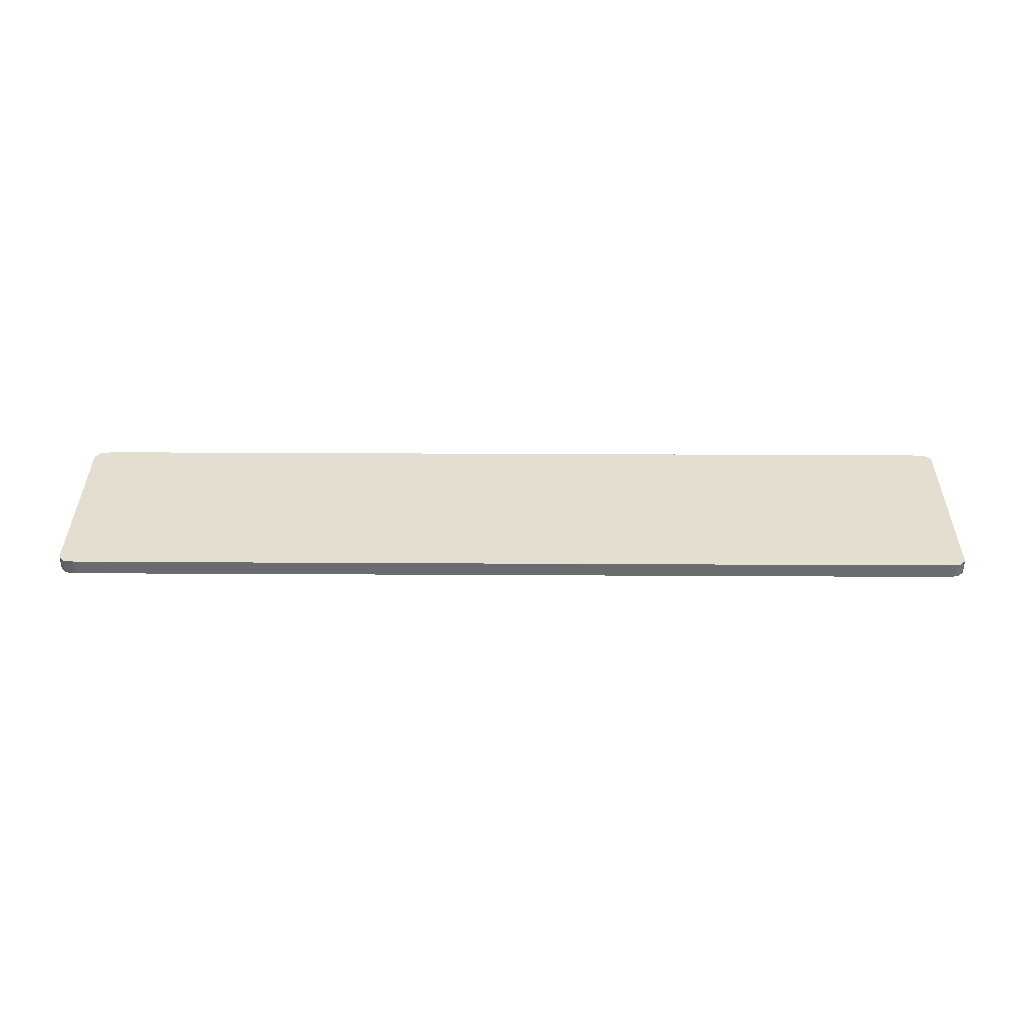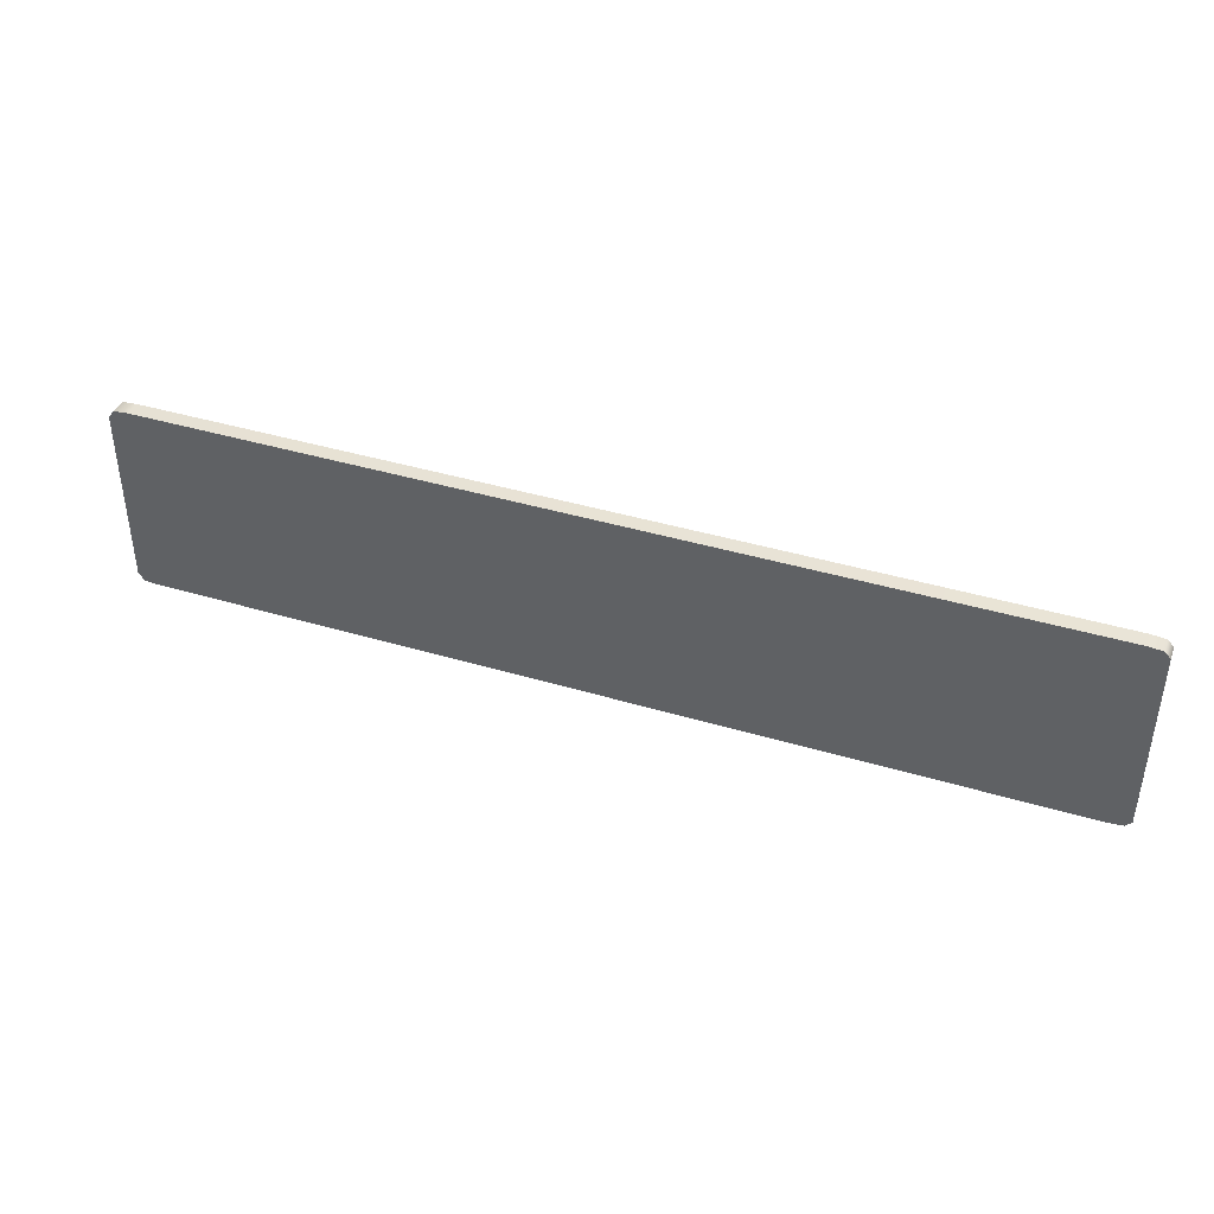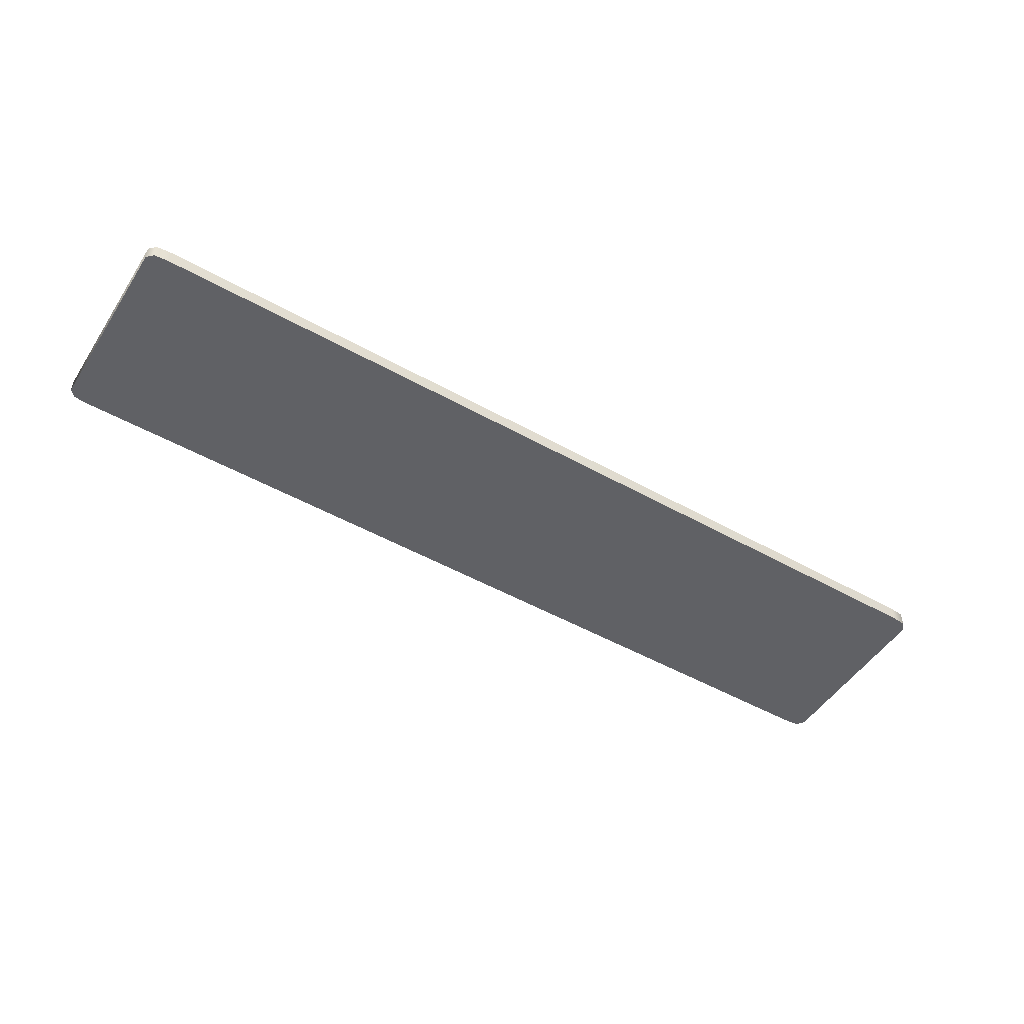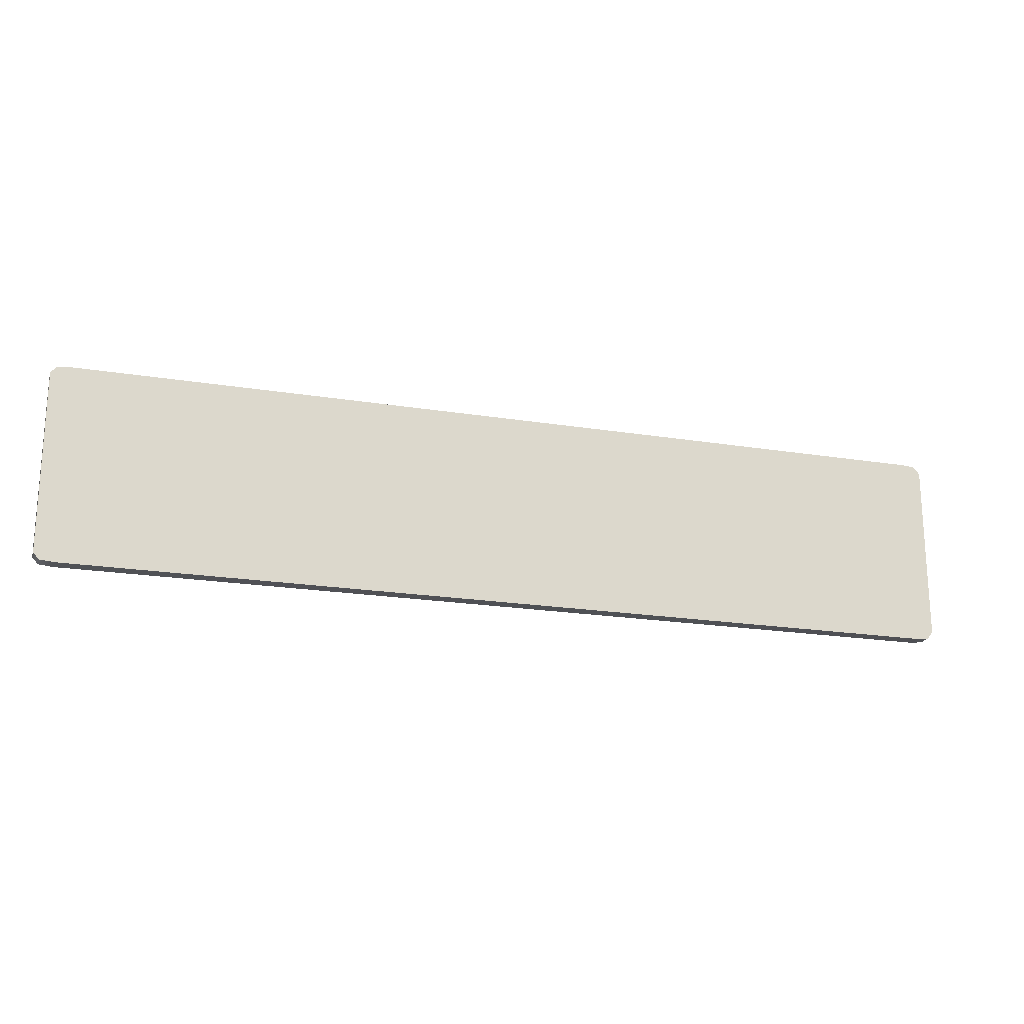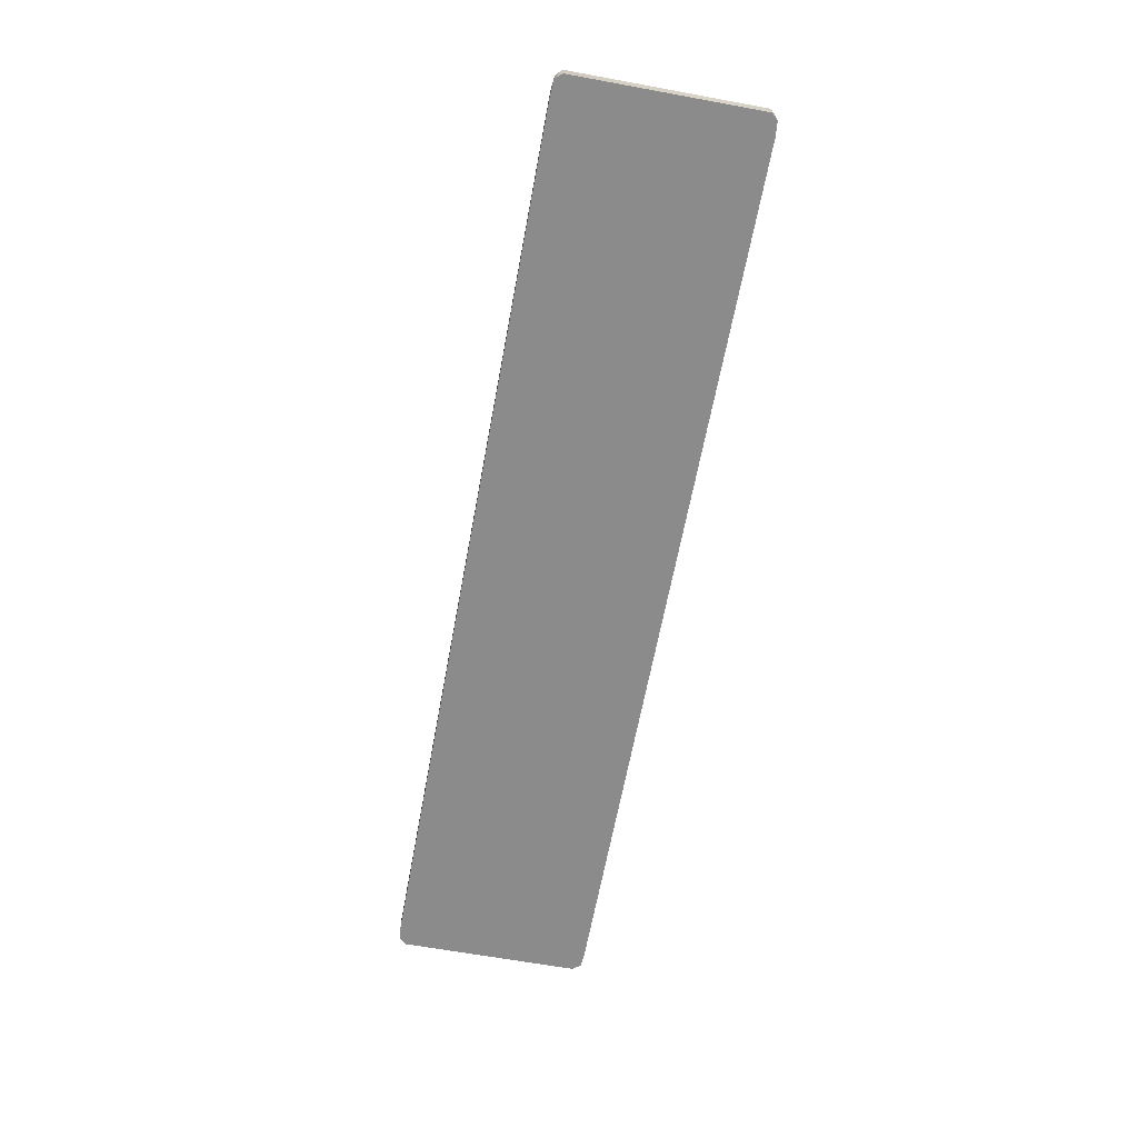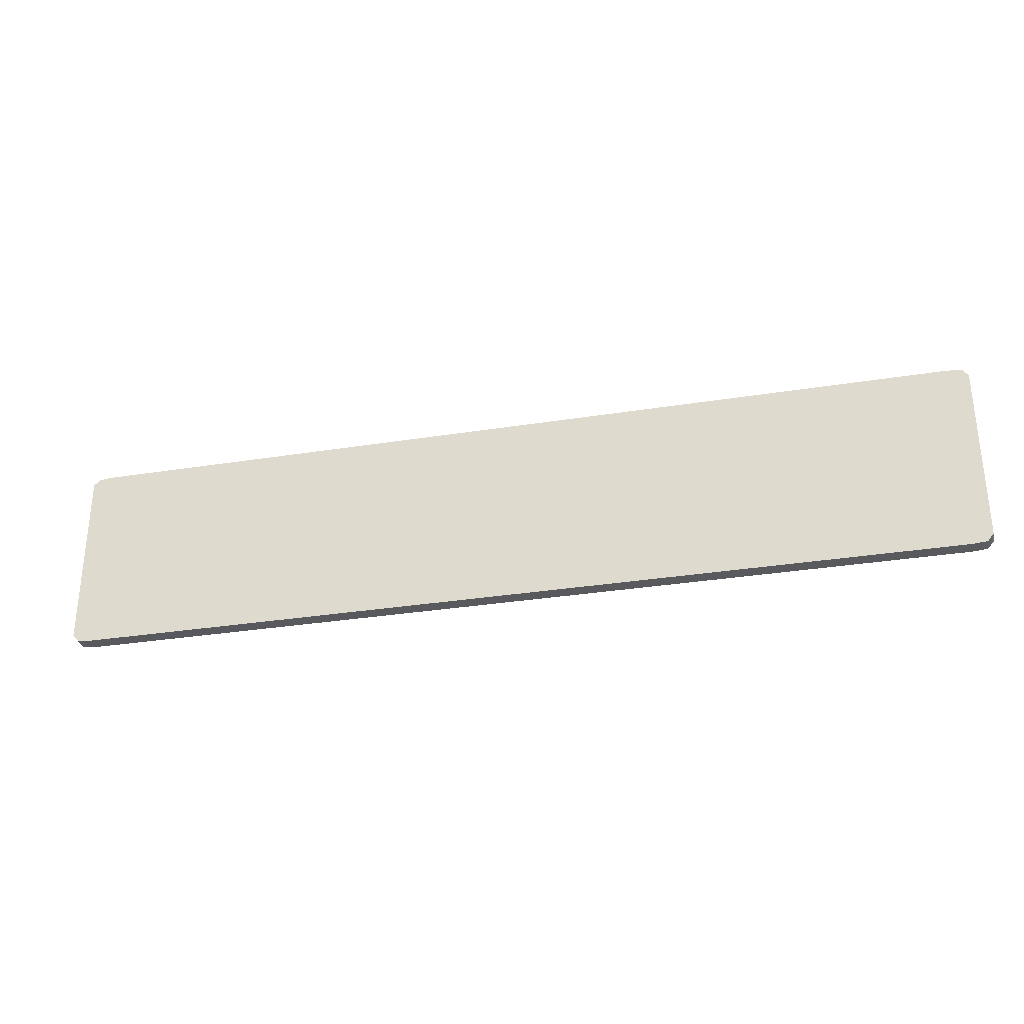
<metadata>
{"format":"obj","ext":"obj","renderer":"f3d","projection":"perspective","resolution":1024,"background":"white","views":[{"elev":36.5,"azim":0.4,"up":"+Y"},{"elev":41.1,"azim":20.0,"up":"+Z"},{"elev":-49.7,"azim":148.2,"up":"+Y"},{"elev":-20.0,"azim":163.2,"up":"+Z"},{"elev":-63.8,"azim":79.5,"up":"+Y"},{"elev":-30.7,"azim":-166.9,"up":"+Z"}]}
</metadata>
<code>
o WoodenPlank_01_Cube.013
v -4.835 1.458 7.103
v -5.058 1.458 7.008
v -4.993 1.458 7.09
v -5.058 1.458 5.047
v -4.835 1.458 4.951
v -4.993 1.458 4.965
v 4.835 1.458 4.951
v 5.058 1.458 5.032
v 4.993 1.458 4.965
v 5.058 1.458 7.023
v 4.835 1.458 7.103
v 4.993 1.458 7.09
v -5.058 1.621 7.008
v -4.835 1.621 7.103
v -4.993 1.621 7.09
v -4.835 1.621 4.951
v -5.058 1.621 5.047
v -4.993 1.621 4.965
v 5.058 1.621 5.032
v 4.835 1.621 4.951
v 4.993 1.621 4.965
v 4.835 1.621 7.103
v 5.058 1.621 7.023
v 4.993 1.621 7.09
v -4.993 1.458 7.09
v -4.835 1.458 7.103
v -4.835 1.621 7.103
v -4.993 1.621 7.09
v -5.058 1.458 7.008
v -5.058 1.621 7.008
v -4.993 1.621 4.965
v -4.835 1.621 4.951
v -4.835 1.458 4.951
v -4.993 1.458 4.965
v -5.058 1.621 5.047
v -5.058 1.458 5.047
v 4.993 1.621 4.965
v 5.058 1.621 5.032
v 5.058 1.458 5.032
v 4.993 1.458 4.965
v 4.835 1.621 4.951
v 4.835 1.458 4.951
v 4.993 1.621 7.09
v 4.835 1.621 7.103
v 4.835 1.458 7.103
v 4.993 1.458 7.09
v 5.058 1.621 7.023
v 5.058 1.458 7.023
f 1 3 2 4 6 33 7 9 39 10 12 45
f 38 47 48 8
f 32 41 42 5
f 44 14 26 11
f 26 14 28 25
f 25 28 30 29
f 32 5 34 31
f 31 34 36 35
f 38 8 40 37
f 37 40 42 41
f 44 11 46 43
f 43 46 48 47
f 30 35 36 29
f 22 24 23 19 21 20 16 18 17 13 15 27

</code>
